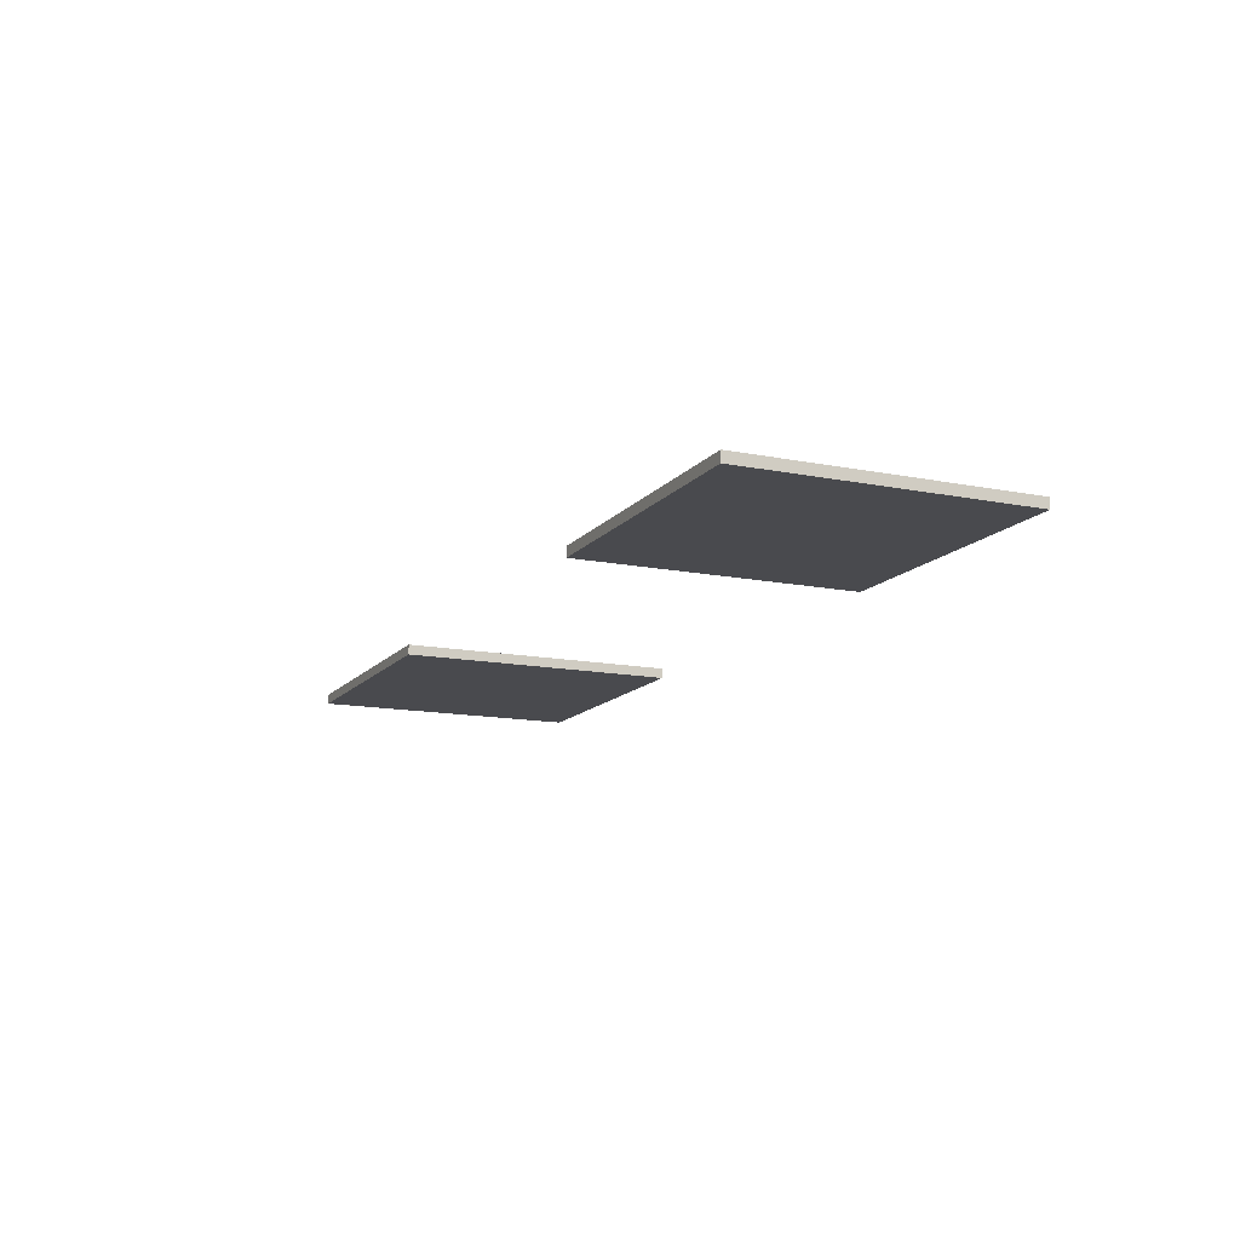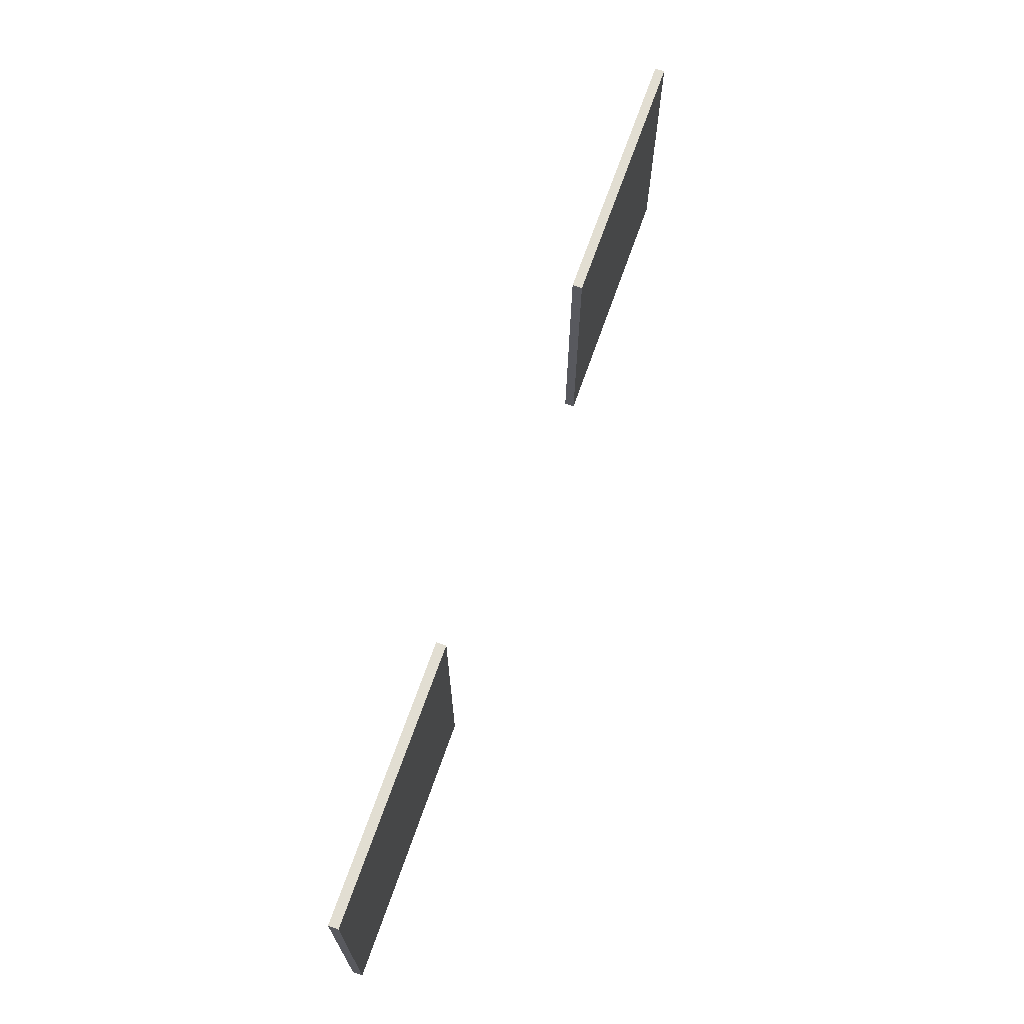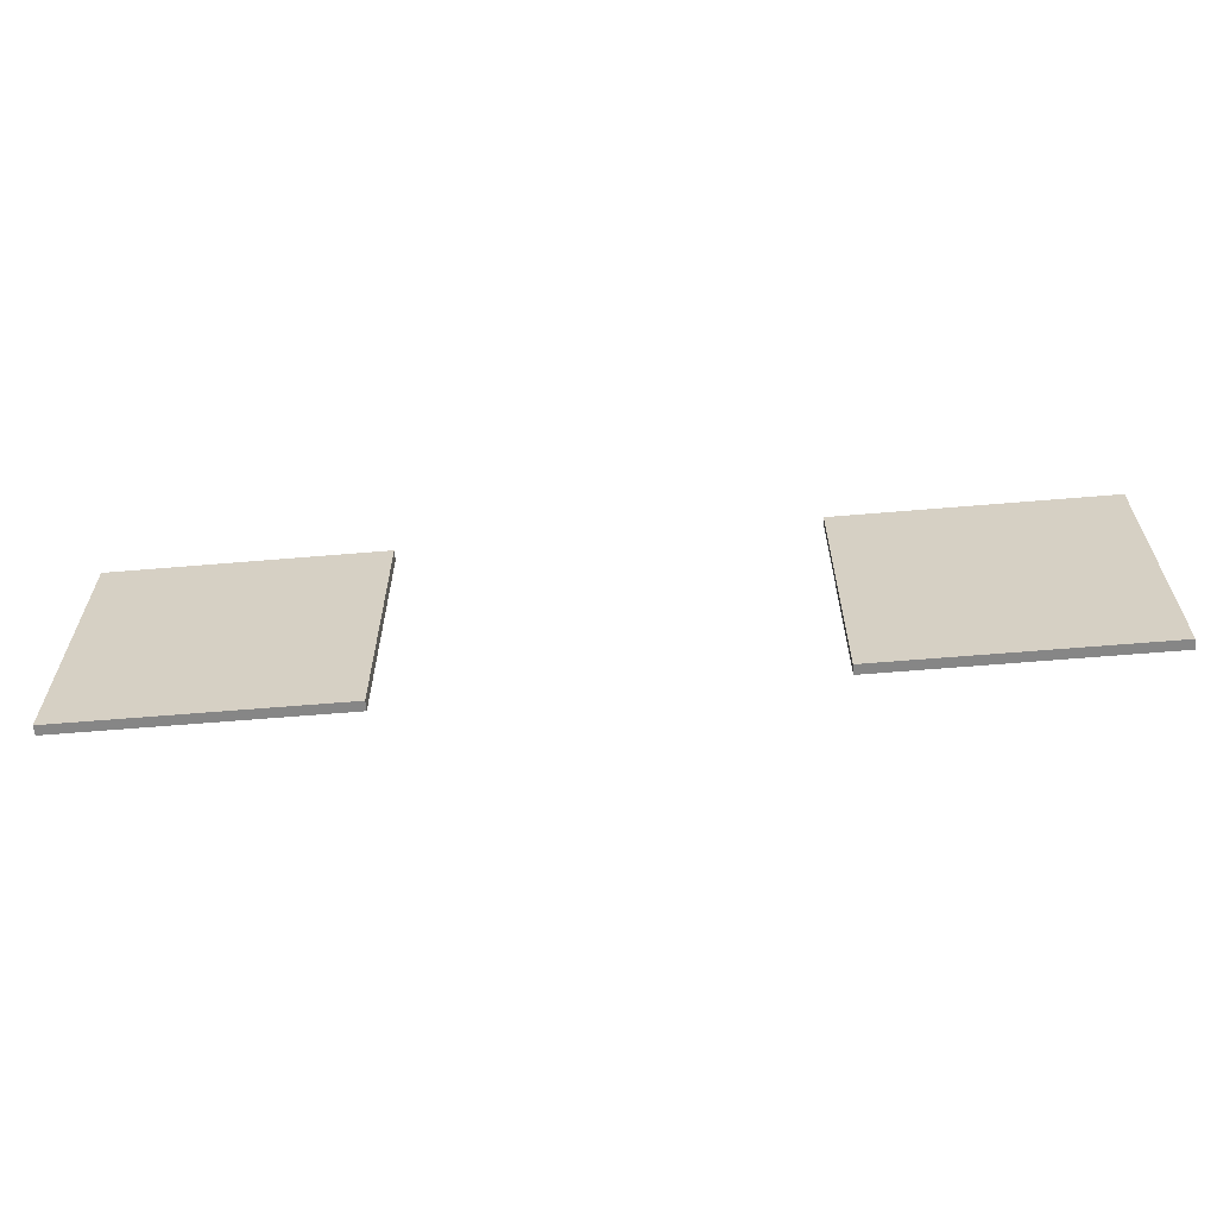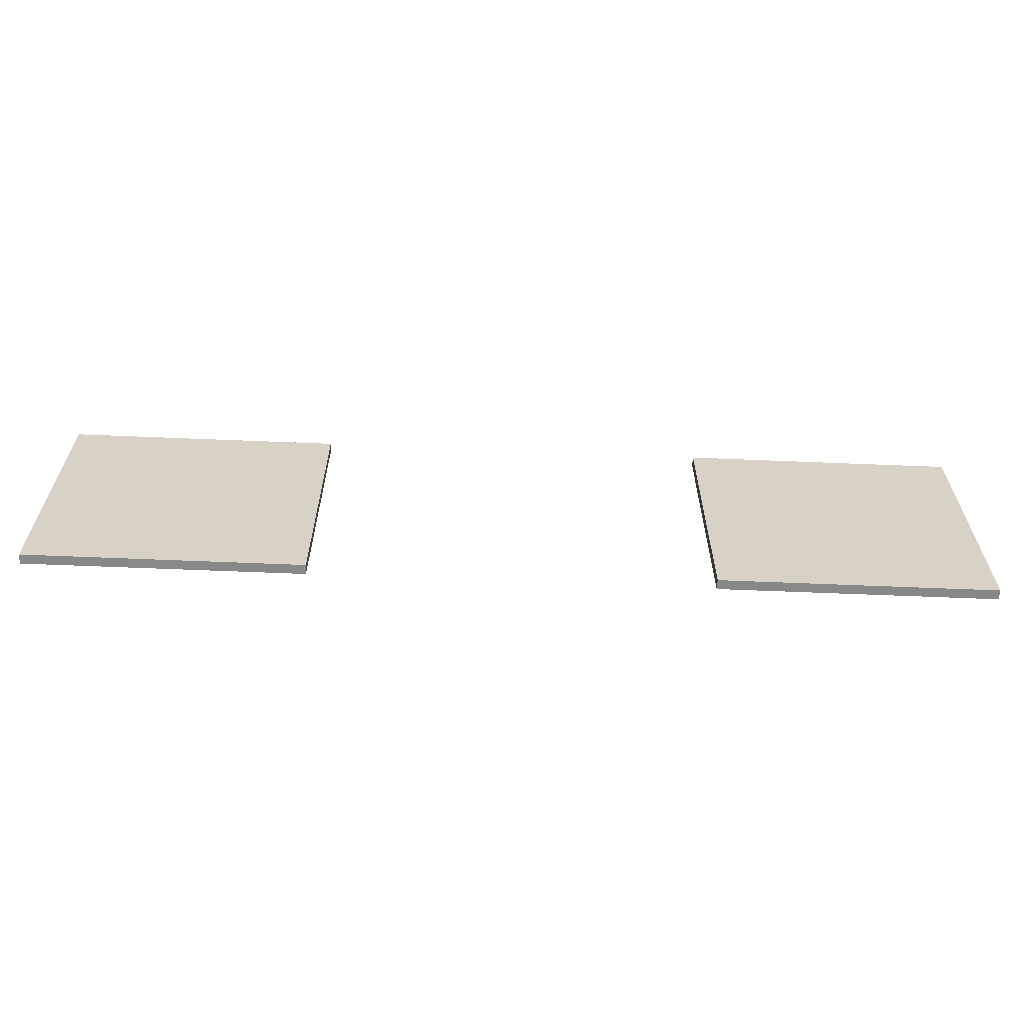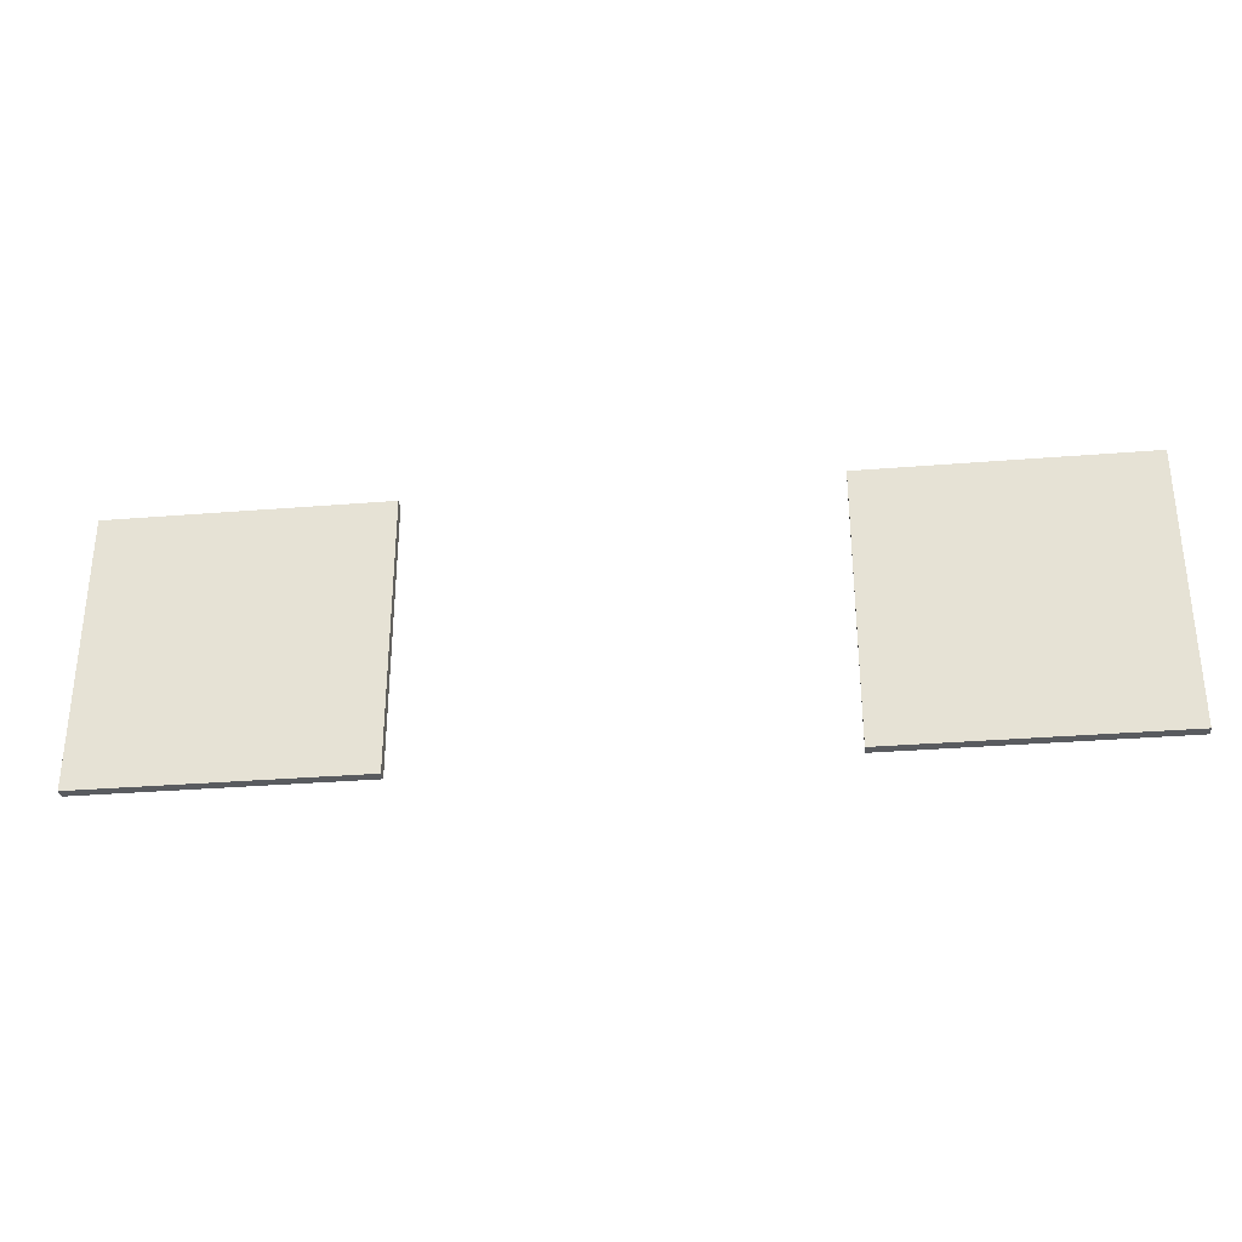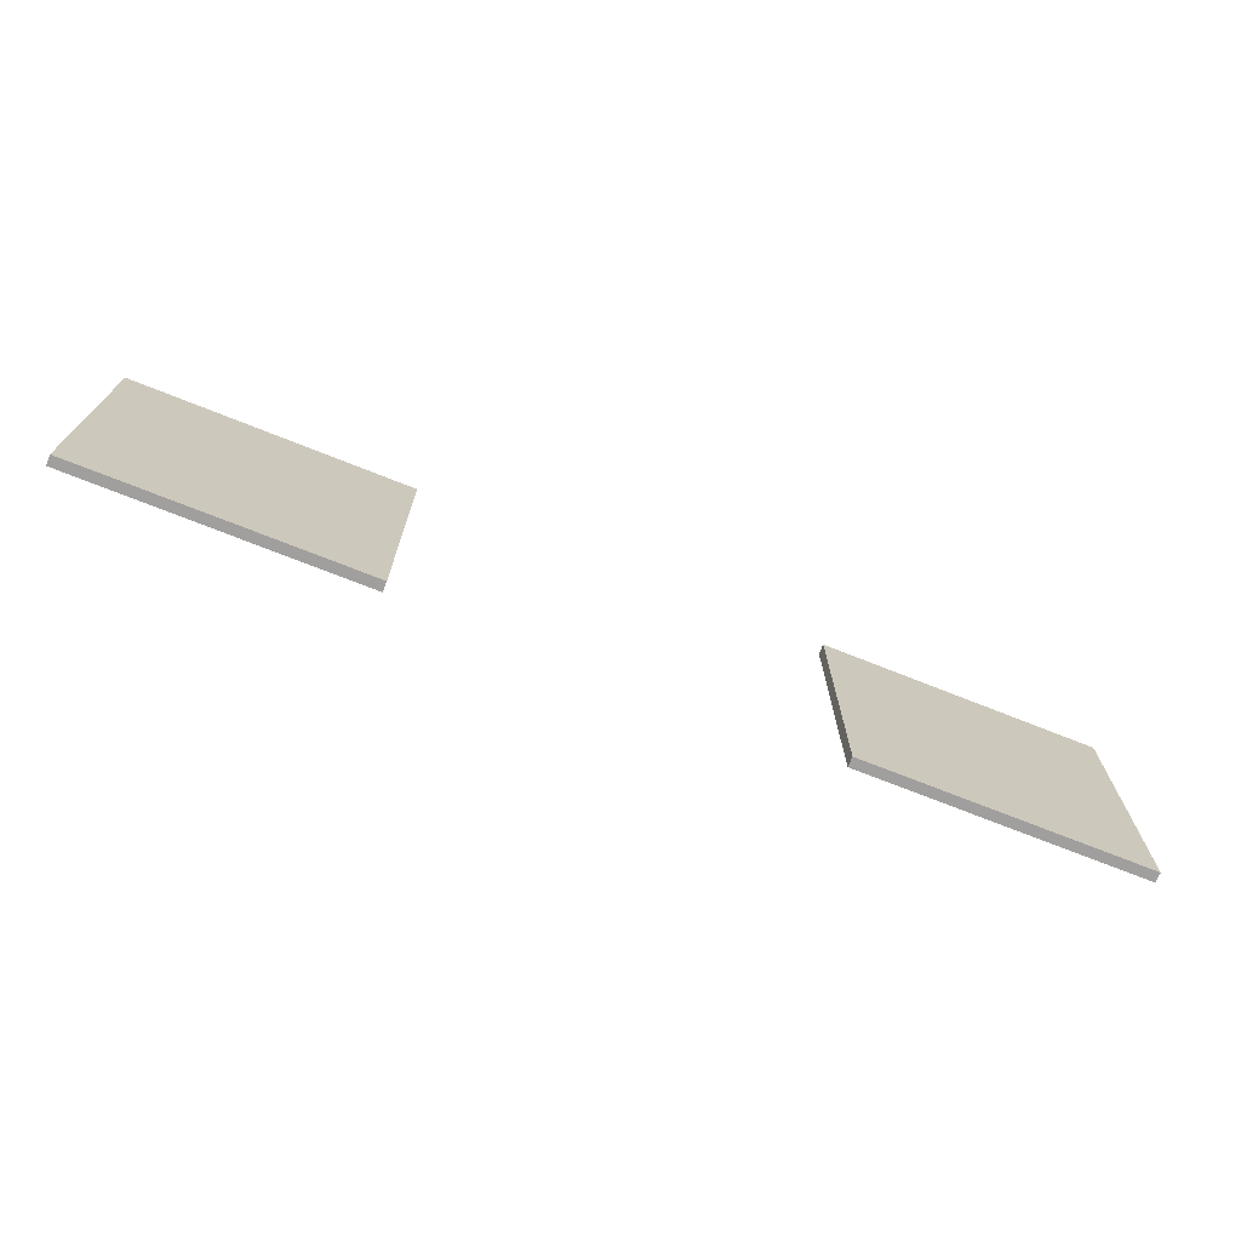
<metadata>
{"format":"obj","ext":"obj","renderer":"f3d","projection":"perspective","resolution":1024,"background":"white","views":[{"elev":-13.4,"azim":-114.3,"up":"+Z"},{"elev":67.8,"azim":-70.8,"up":"+Y"},{"elev":-62.0,"azim":-175.1,"up":"+Y"},{"elev":-62.8,"azim":-2.4,"up":"+Y"},{"elev":-32.1,"azim":-173.5,"up":"+Y"},{"elev":-71.5,"azim":158.2,"up":"+Y"}]}
</metadata>
<code>
o Decoration
v 6.96 1.231 4.224
v 6.96 3.231 4.224
v 6.96 1.231 4.152
v 6.96 3.231 4.152
v 8.96 1.231 4.224
v 8.96 3.231 4.224
v 8.96 1.231 4.152
v 8.96 3.231 4.152
v 11.85 1.231 4.224
v 11.85 3.231 4.224
v 11.85 1.231 4.152
v 11.85 3.231 4.152
v 13.85 1.231 4.224
v 13.85 3.231 4.224
v 13.85 1.231 4.152
v 13.85 3.231 4.152
f 1 2 4 3
f 3 4 8 7
f 7 8 6 5
f 5 6 2 1
f 3 7 5 1
f 8 4 2 6
f 9 10 12 11
f 11 12 16 15
f 15 16 14 13
f 13 14 10 9
f 11 15 13 9
f 16 12 10 14

</code>
